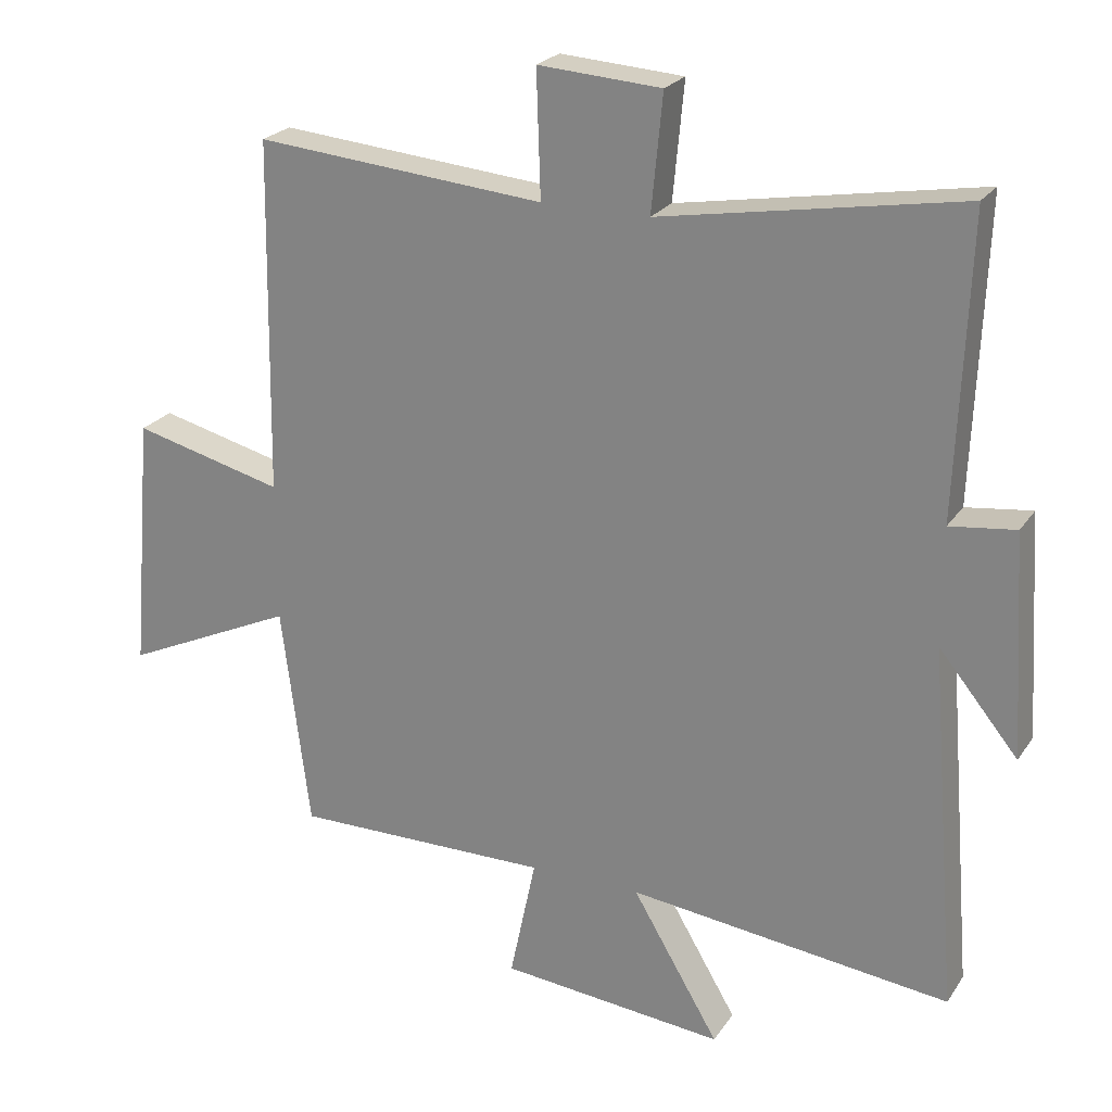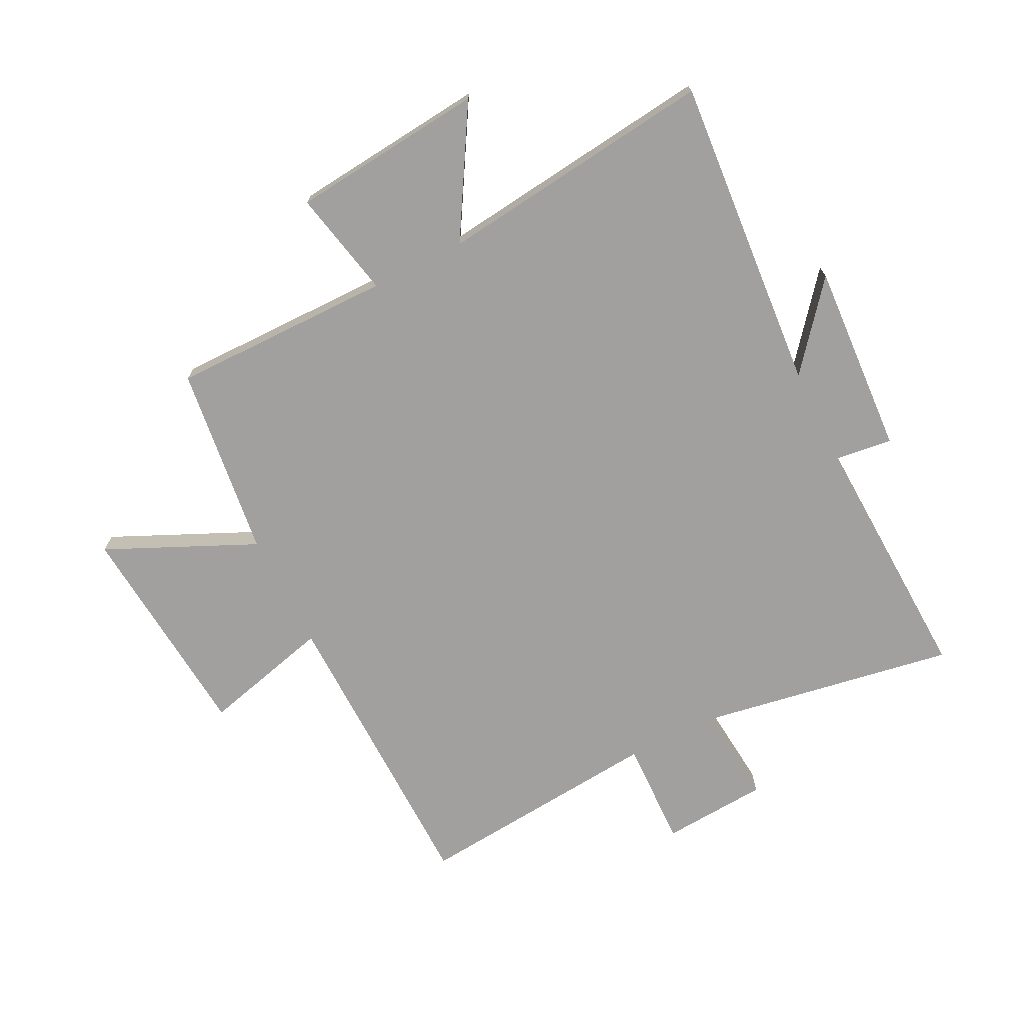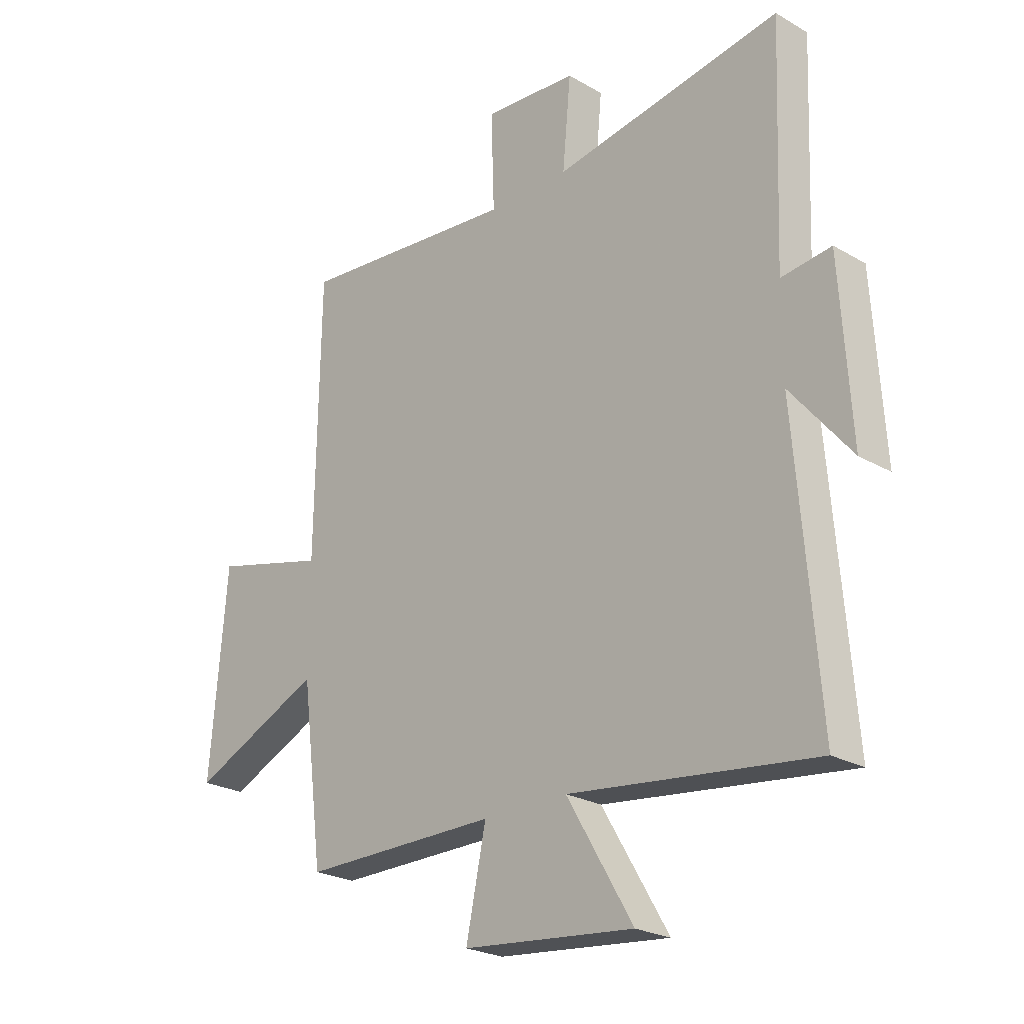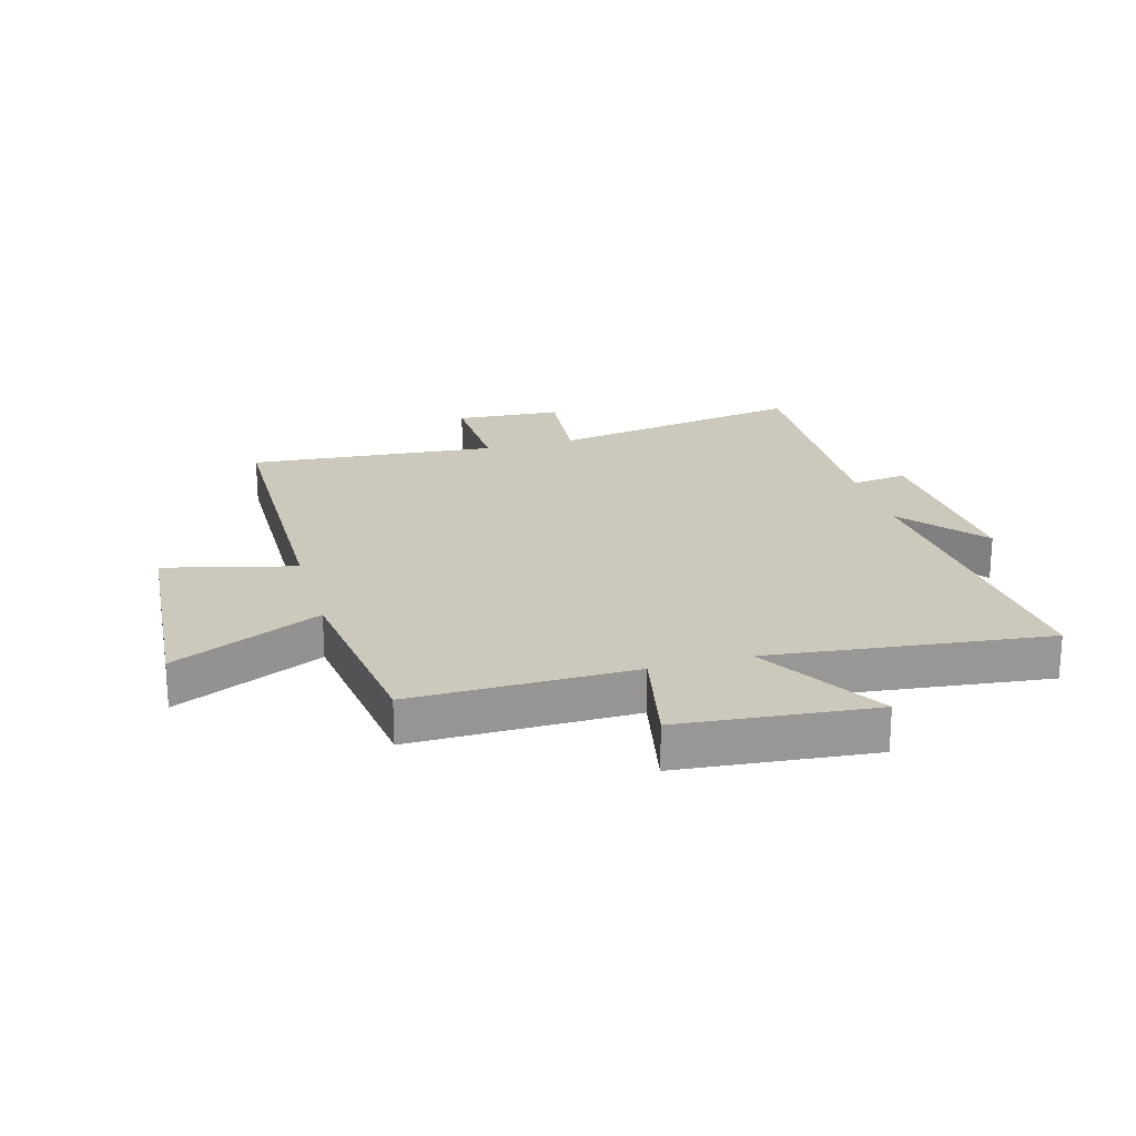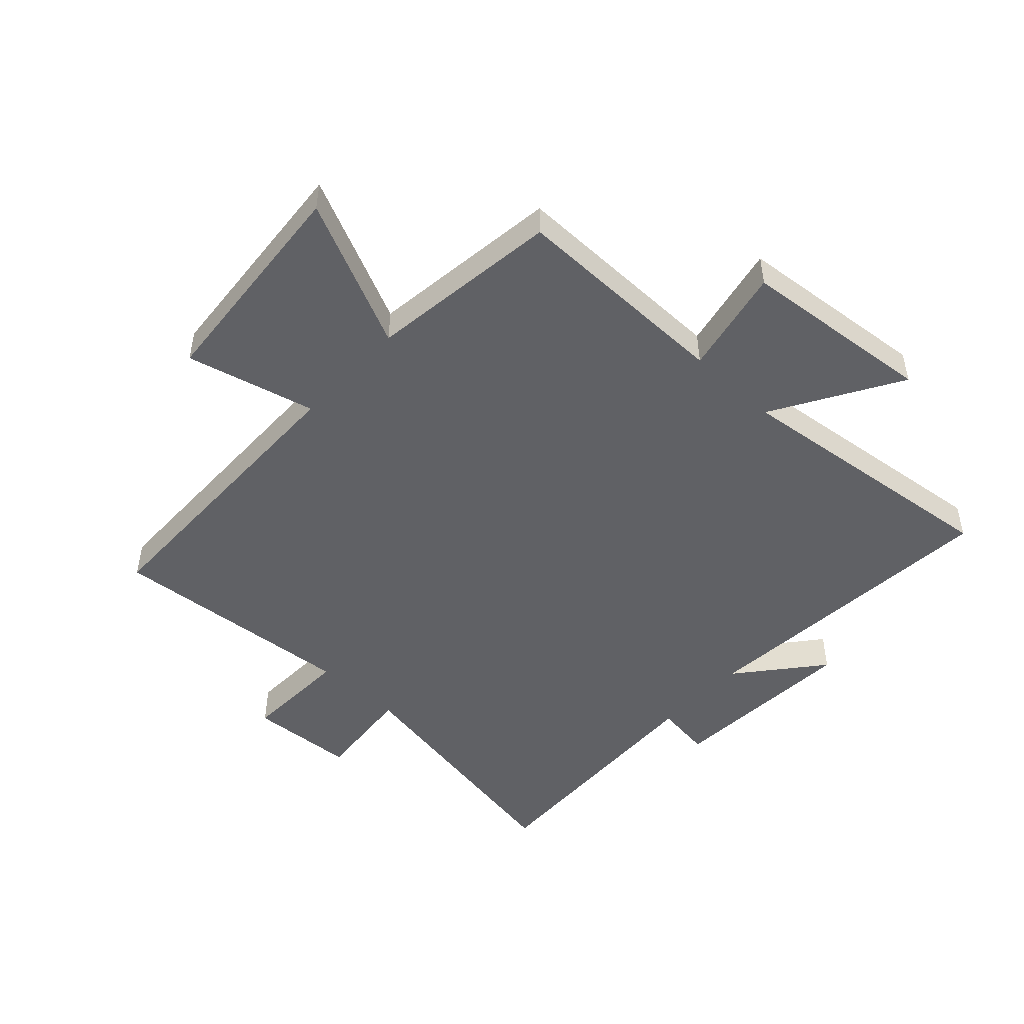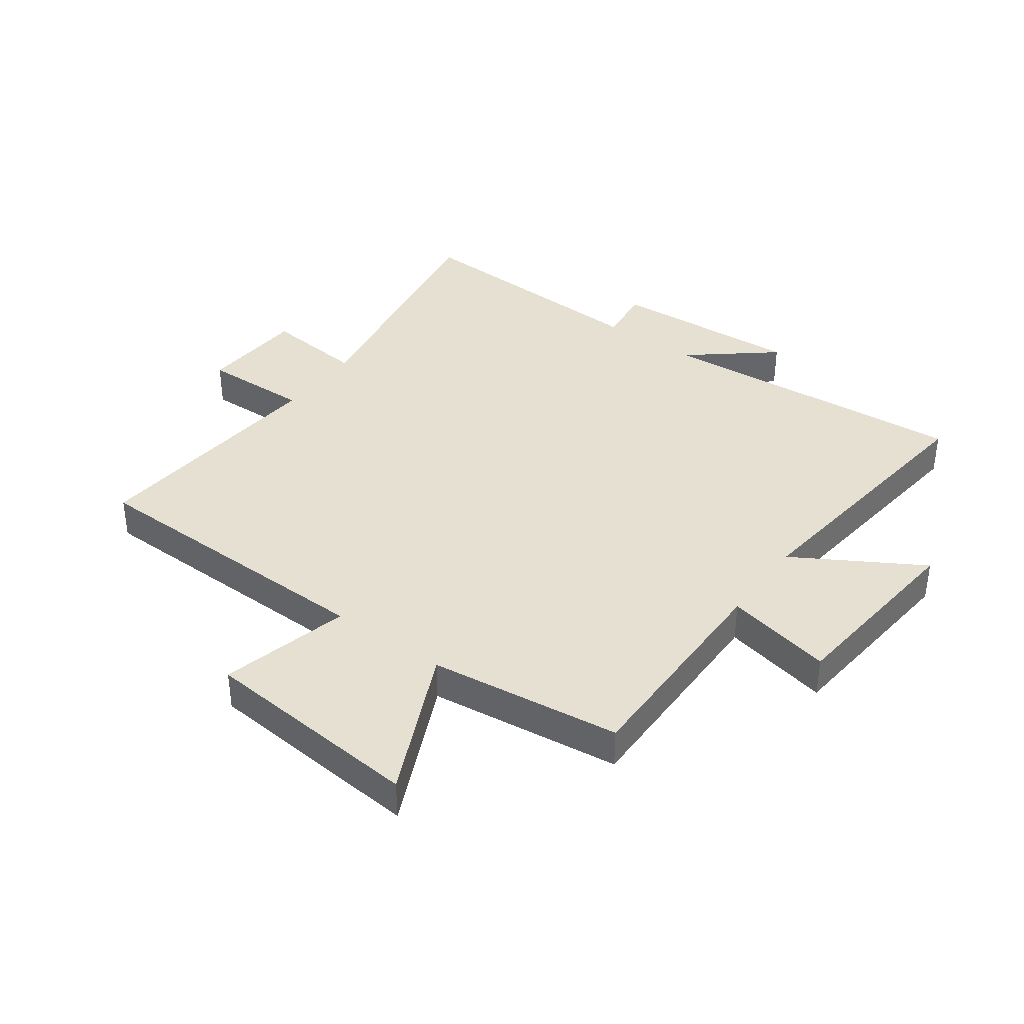
<metadata>
{"format":"obj","ext":"obj","renderer":"f3d","projection":"perspective","resolution":1024,"background":"white","views":[{"elev":23.5,"azim":-154.6,"up":"+Z"},{"elev":-71.8,"azim":-153.2,"up":"+Y"},{"elev":-23.9,"azim":-134.0,"up":"+Z"},{"elev":22.1,"azim":164.2,"up":"+Y"},{"elev":-49.1,"azim":137.1,"up":"+Y"},{"elev":38.4,"azim":126.1,"up":"+Y"}]}
</metadata>
<code>
v 0.492 0.07 0.537
v 0.5 0.07 0.025
v 0.718 0.07 0.08
v 0.75 0.07 -0.294
v 0.5 0.07 -0.179
v 0.459 0.07 -0.503
v 0.086 0.07 -0.5
v 0.124 0.07 -0.681
v -0.202 0.07 -0.713
v -0.076 0.07 -0.5
v -0.543 0.07 -0.555
v -0.5 0.07 -0.025
v -0.615 0.07 -0.165
v -0.595 0.07 0.157
v -0.5 0.07 0.145
v -0.517 0.07 0.575
v -0.083 0.07 0.5
v -0.099 0.07 0.669
v 0.079 0.07 0.681
v 0.073 0.07 0.5
v 0.492 0 0.537
v 0.5 0 0.025
v 0.718 0 0.08
v 0.75 0 -0.294
v 0.5 0 -0.179
v 0.459 0 -0.503
v 0.086 0 -0.5
v 0.124 0 -0.681
v -0.202 0 -0.713
v -0.076 0 -0.5
v -0.543 0 -0.555
v -0.5 0 -0.025
v -0.615 0 -0.165
v -0.595 0 0.157
v -0.5 0 0.145
v -0.517 0 0.575
v -0.083 0 0.5
v -0.099 0 0.669
v 0.079 0 0.681
v 0.073 0 0.5
f 17 18 19 20
f 15 16 17
f 15 17 20
f 12 13 14 15
f 20 1 2
f 15 20 2
f 12 15 2
f 10 11 12 2
f 7 8 9 10
f 5 6 7
f 10 2 3
f 7 10 3
f 5 7 3
f 3 4 5
f 40 39 38 37
f 37 36 35
f 40 37 35
f 35 34 33 32
f 22 21 40
f 22 40 35
f 22 35 32
f 22 32 31 30
f 30 29 28 27
f 27 26 25
f 23 22 30
f 23 30 27
f 23 27 25
f 25 24 23
f 1 21 22 2
f 2 22 23 3
f 3 23 24 4
f 4 24 25 5
f 5 25 26 6
f 6 26 27 7
f 7 27 28 8
f 8 28 29 9
f 9 29 30 10
f 10 30 31 11
f 11 31 32 12
f 12 32 33 13
f 13 33 34 14
f 14 34 35 15
f 15 35 36 16
f 16 36 37 17
f 17 37 38 18
f 18 38 39 19
f 19 39 40 20
f 20 40 21 1

</code>
